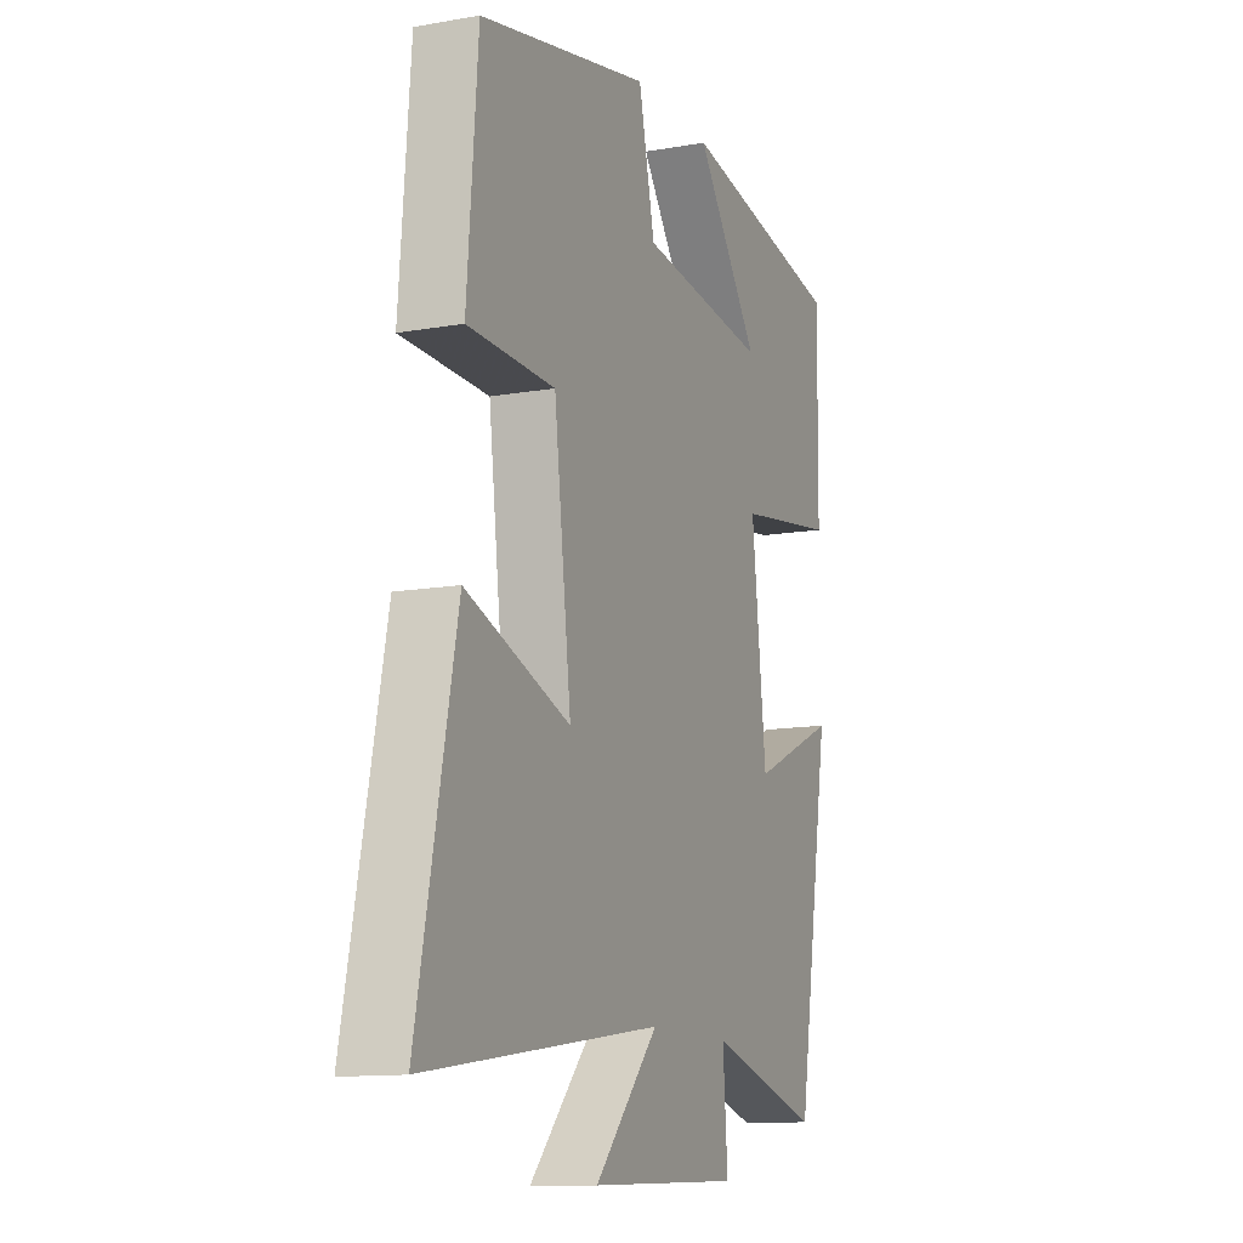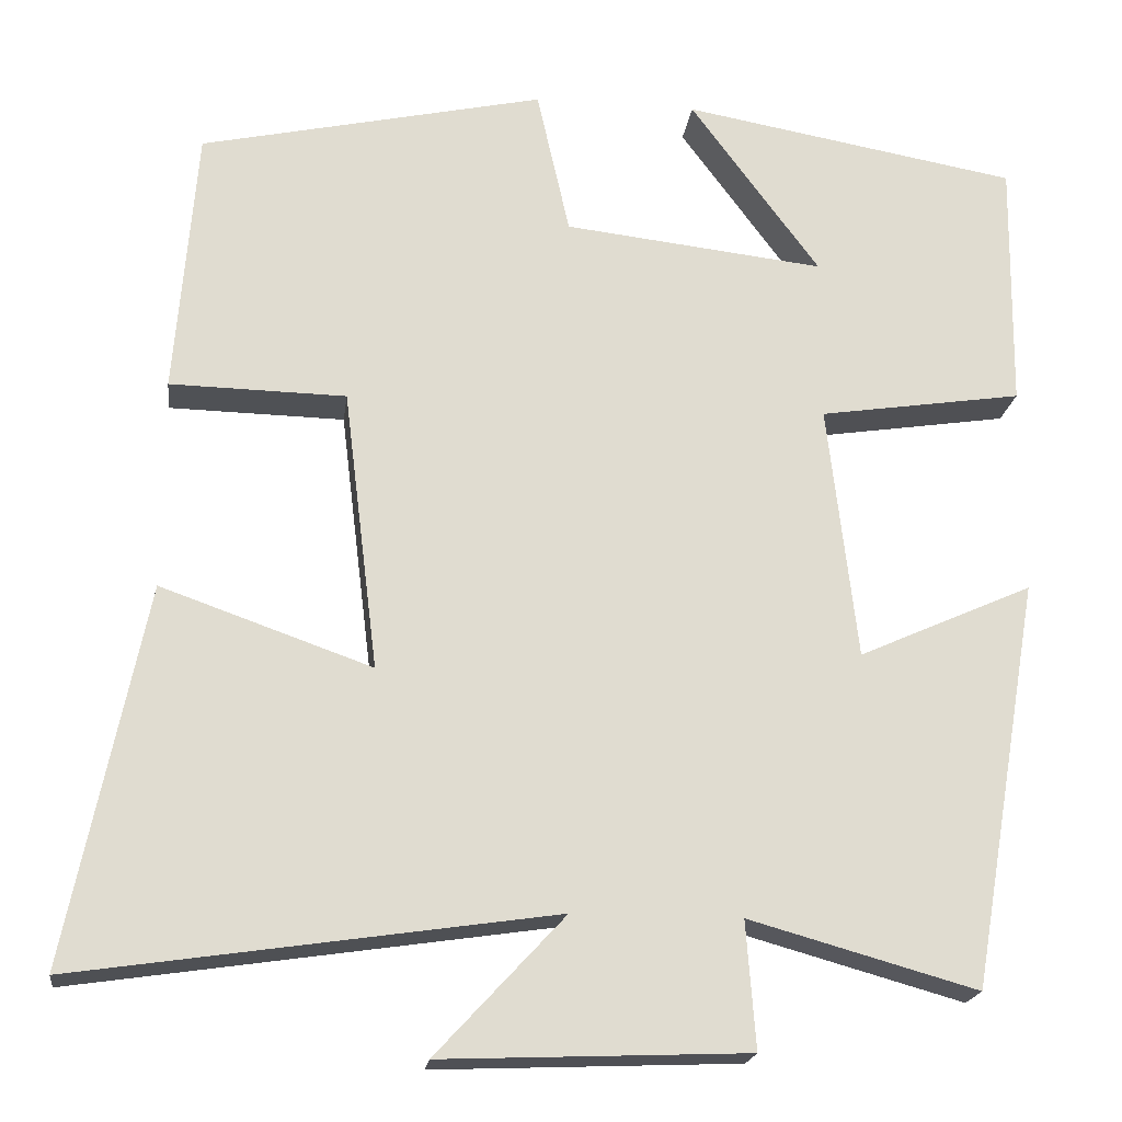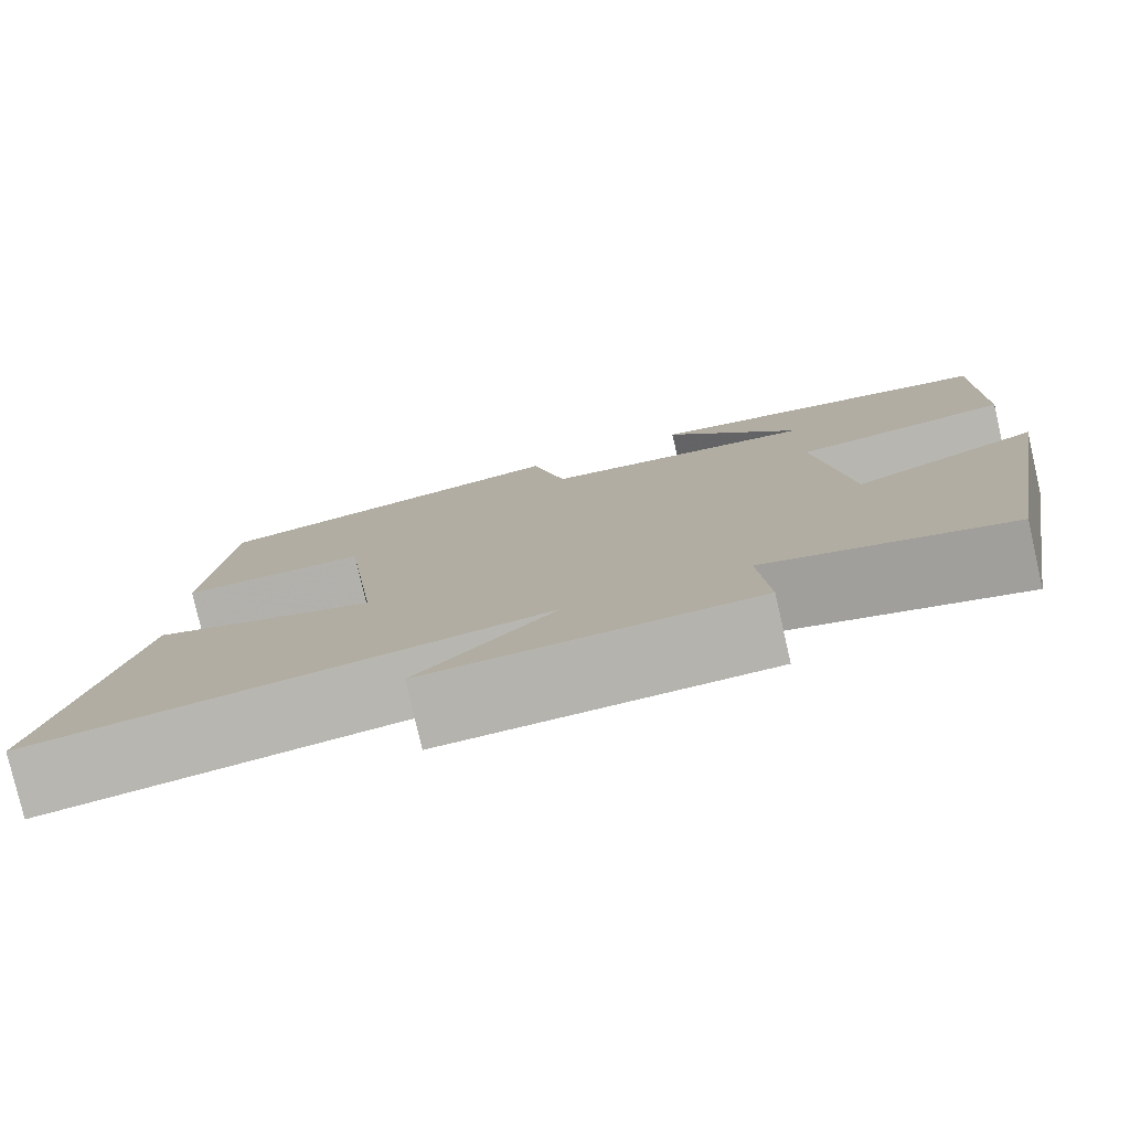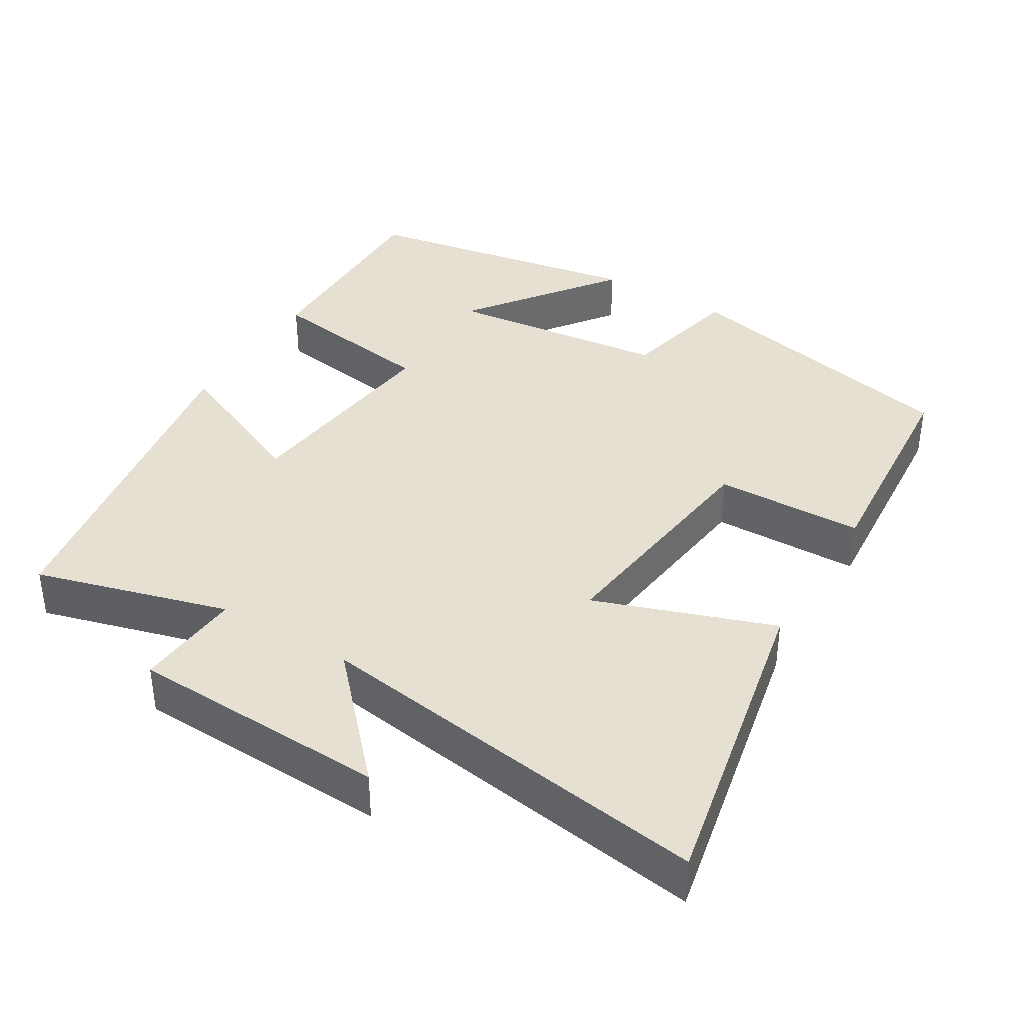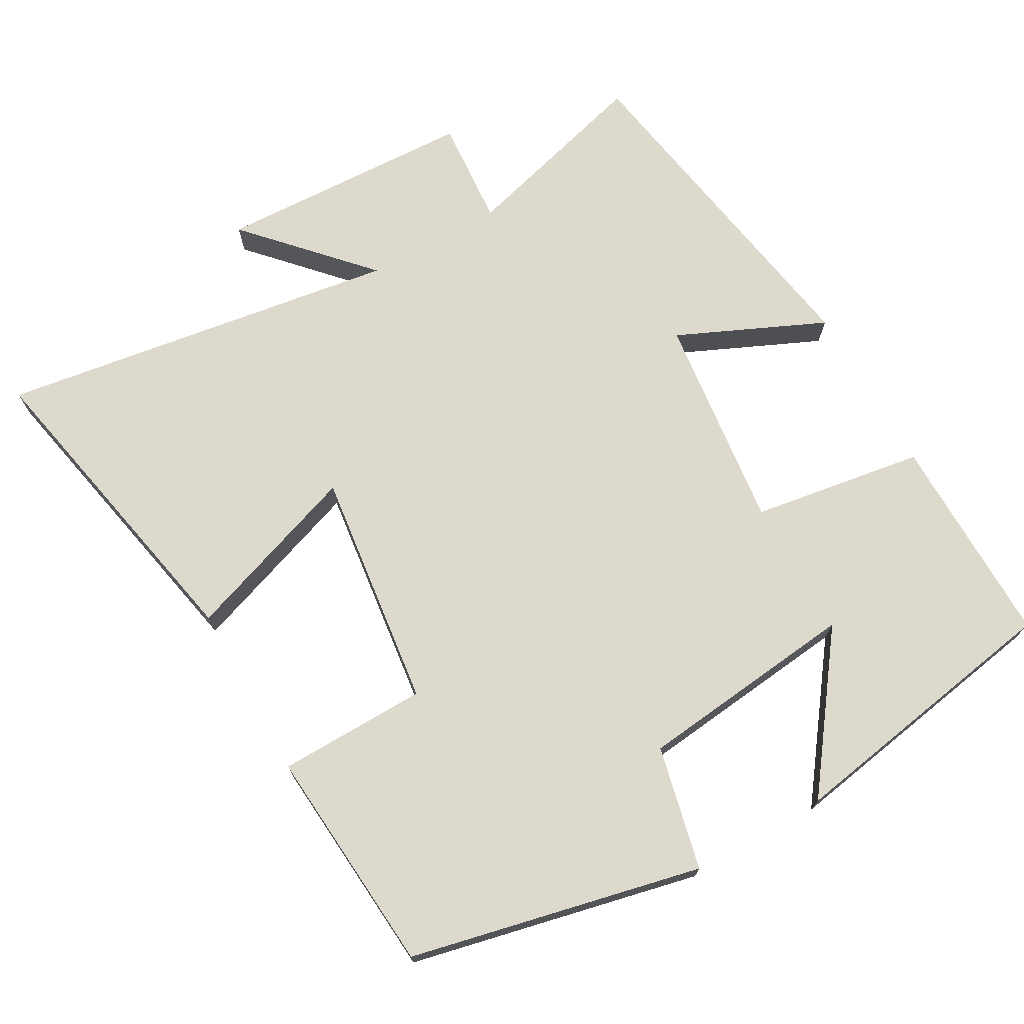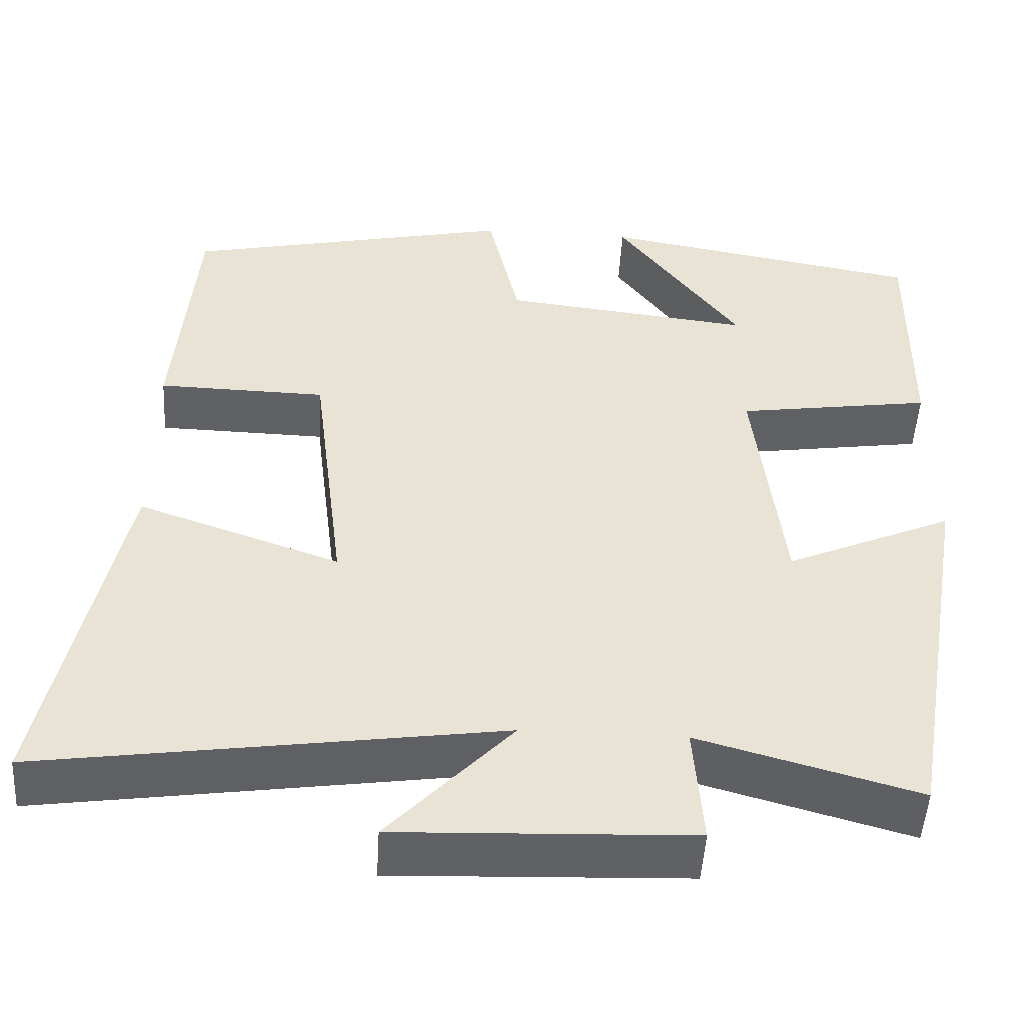
<metadata>
{"format":"obj","ext":"obj","renderer":"f3d","projection":"perspective","resolution":1024,"background":"white","views":[{"elev":-12.4,"azim":-67.5,"up":"+Z"},{"elev":-19.8,"azim":-7.3,"up":"+Z"},{"elev":-79.3,"azim":13.0,"up":"+Z"},{"elev":38.3,"azim":-148.8,"up":"+Y"},{"elev":71.9,"azim":-29.3,"up":"+Y"},{"elev":-49.7,"azim":-3.4,"up":"+Z"}]}
</metadata>
<code>
v 0.419 0.07 -0.574
v 0.155 0.07 -0.5
v 0.166 0.07 -0.647
v -0.188 0.07 -0.661
v -0.039 0.07 -0.5
v -0.59 0.07 -0.581
v -0.5 0.07 -0.143
v -0.256 0.07 -0.229
v -0.296 0.07 0.097
v -0.5 0.07 0.101
v -0.475 0.07 0.412
v -0.076 0.07 0.5
v -0.038 0.07 0.331
v 0.264 0.07 0.297
v 0.114 0.07 0.5
v 0.504 0.07 0.432
v 0.5 0.07 0.141
v 0.264 0.07 0.105
v 0.298 0.07 -0.191
v 0.5 0.07 -0.101
v 0.419 0 -0.574
v 0.155 0 -0.5
v 0.166 0 -0.647
v -0.188 0 -0.661
v -0.039 0 -0.5
v -0.59 0 -0.581
v -0.5 0 -0.143
v -0.256 0 -0.229
v -0.296 0 0.097
v -0.5 0 0.101
v -0.475 0 0.412
v -0.076 0 0.5
v -0.038 0 0.331
v 0.264 0 0.297
v 0.114 0 0.5
v 0.504 0 0.432
v 0.5 0 0.141
v 0.264 0 0.105
v 0.298 0 -0.191
v 0.5 0 -0.101
f 19 20 1 2
f 18 19 2
f 16 17 18
f 14 15 16
f 14 16 18
f 13 14 18 2
f 11 12 13
f 10 11 13
f 9 10 13
f 13 2 3
f 9 13 3
f 8 9 3
f 5 6 7 8
f 3 4 5
f 3 5 8
f 22 21 40 39
f 22 39 38
f 38 37 36
f 36 35 34
f 38 36 34
f 22 38 34 33
f 33 32 31
f 33 31 30
f 33 30 29
f 23 22 33
f 23 33 29
f 23 29 28
f 28 27 26 25
f 25 24 23
f 28 25 23
f 1 21 22 2
f 2 22 23 3
f 3 23 24 4
f 4 24 25 5
f 5 25 26 6
f 6 26 27 7
f 7 27 28 8
f 8 28 29 9
f 9 29 30 10
f 10 30 31 11
f 11 31 32 12
f 12 32 33 13
f 13 33 34 14
f 14 34 35 15
f 15 35 36 16
f 16 36 37 17
f 17 37 38 18
f 18 38 39 19
f 19 39 40 20
f 20 40 21 1

</code>
